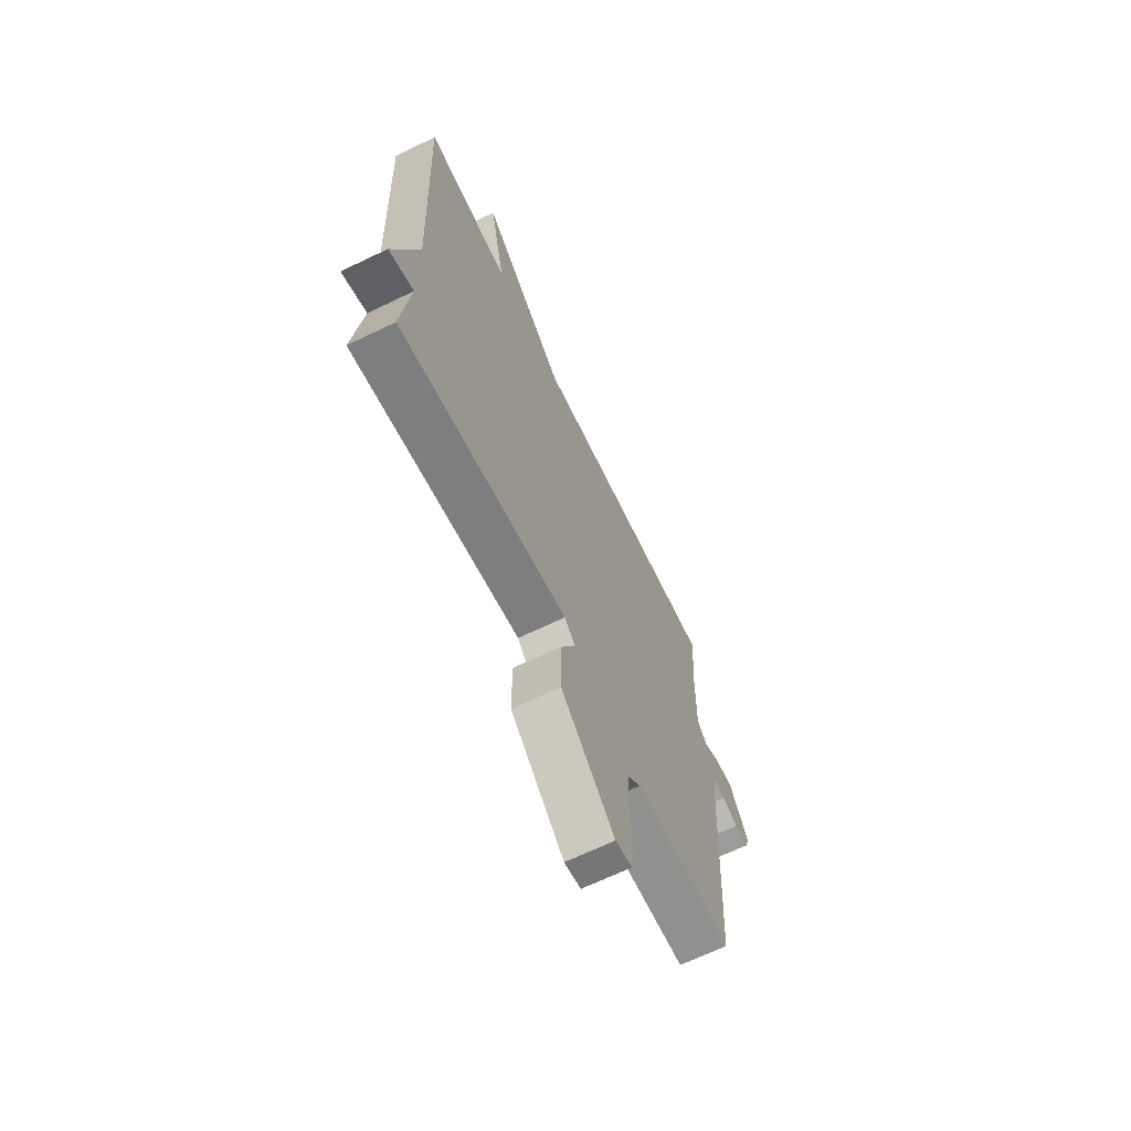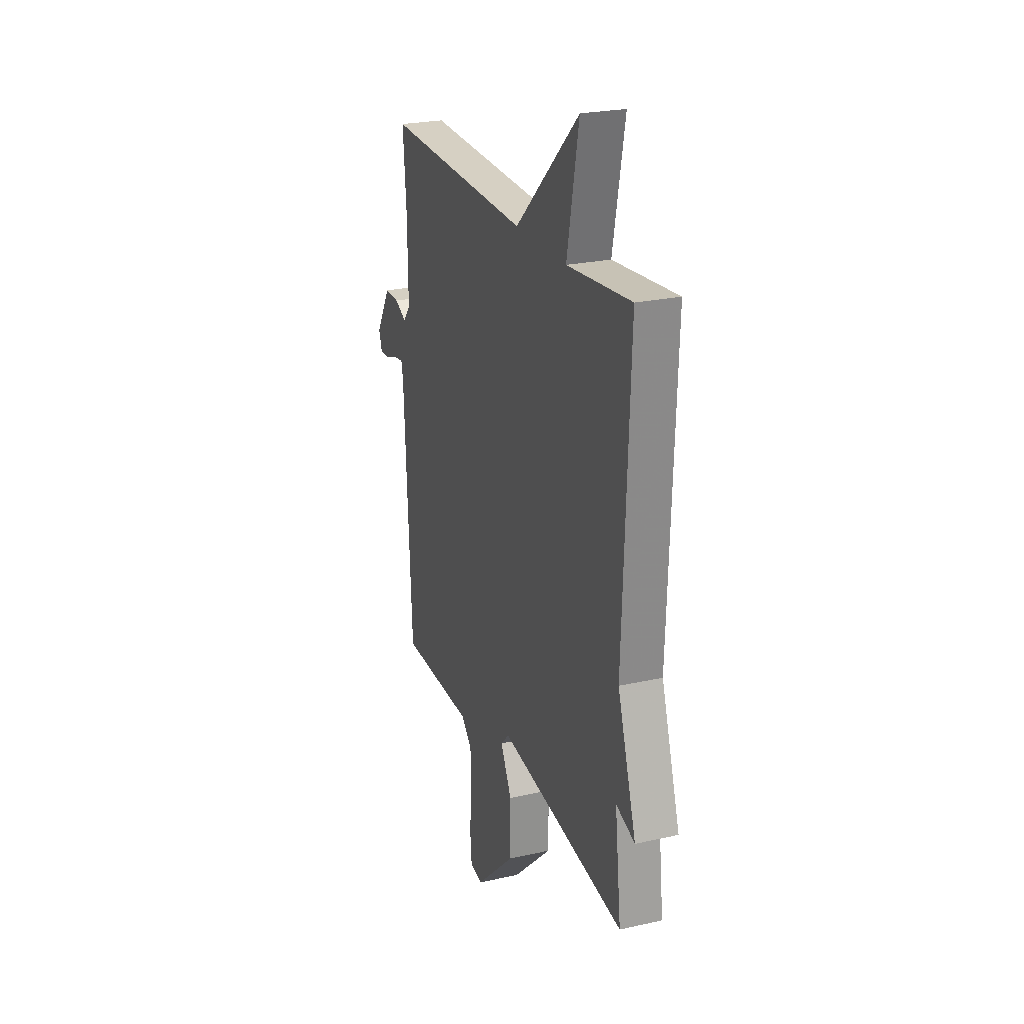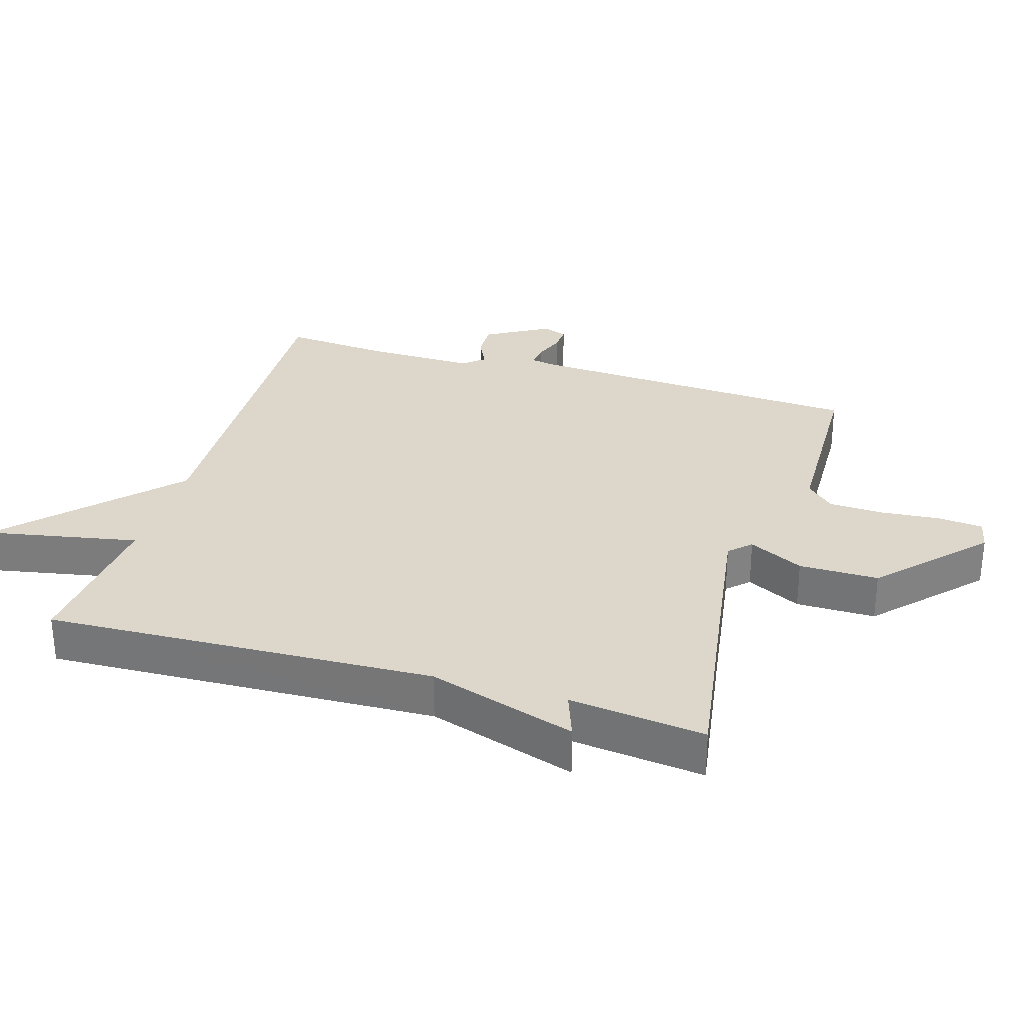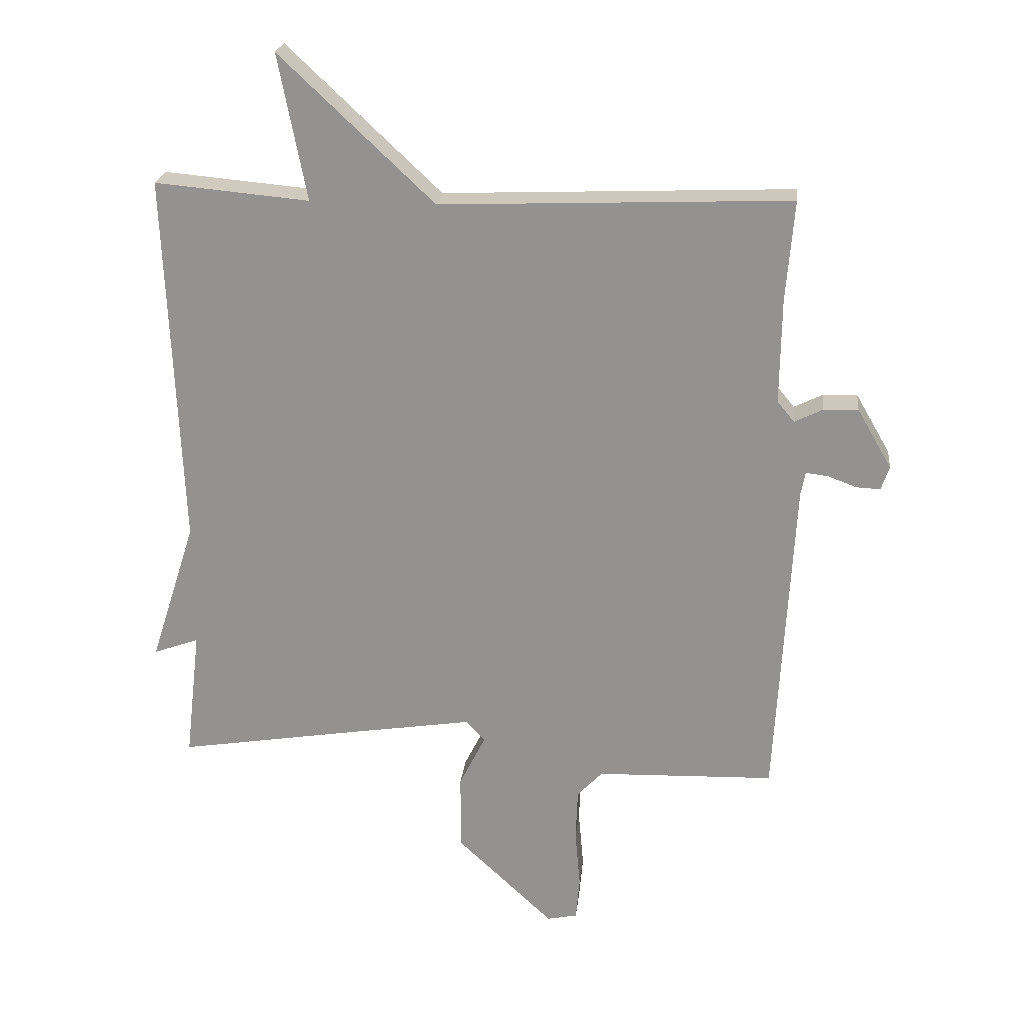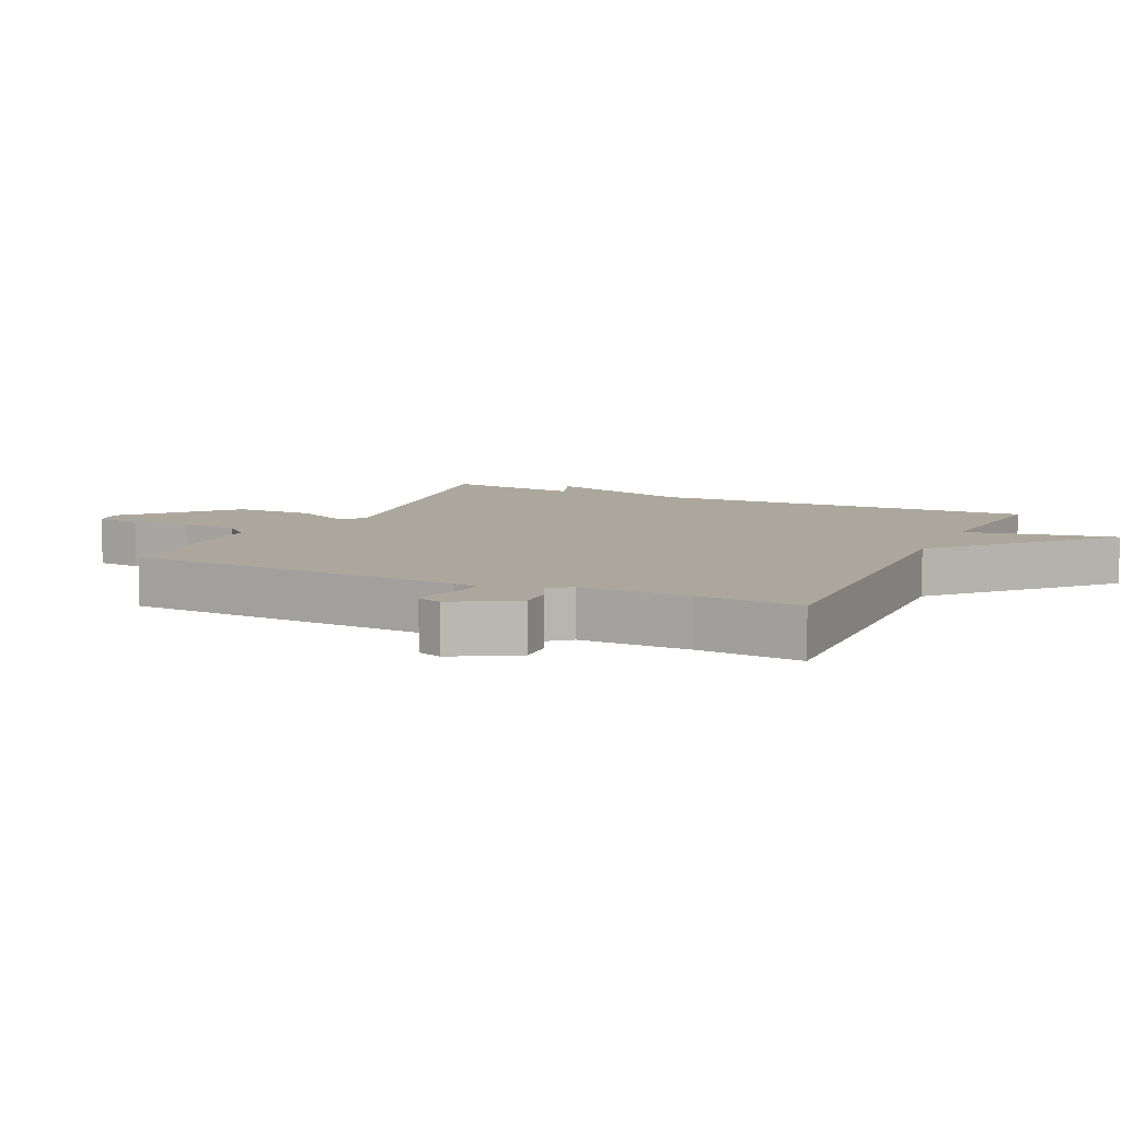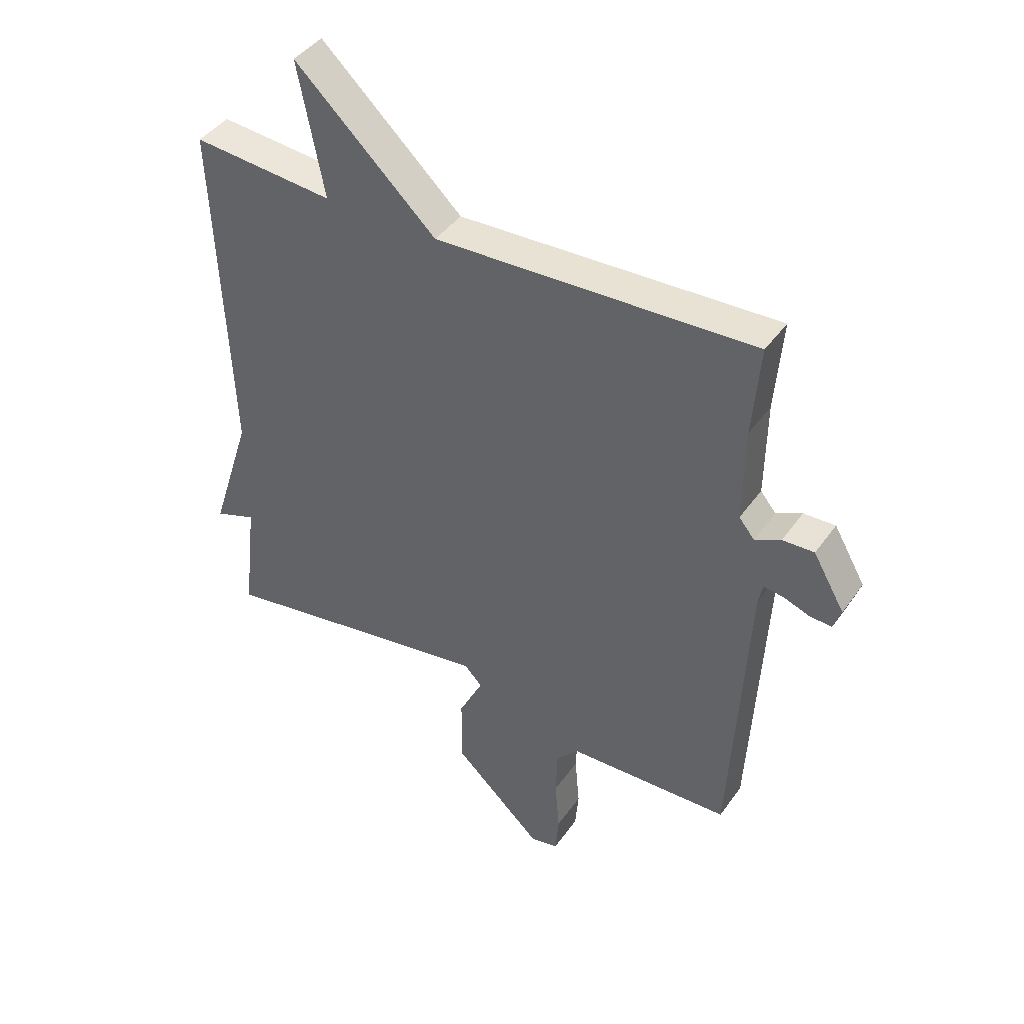
<metadata>
{"format":"obj","ext":"obj","renderer":"f3d","projection":"perspective","resolution":1024,"background":"white","views":[{"elev":-67.2,"azim":115.7,"up":"+Z"},{"elev":24.2,"azim":69.5,"up":"+Z"},{"elev":30.4,"azim":106.9,"up":"+Y"},{"elev":22.5,"azim":-173.7,"up":"+Z"},{"elev":8.3,"azim":-64.8,"up":"+Y"},{"elev":42.2,"azim":-147.7,"up":"+Z"}]}
</metadata>
<code>
v -0.5 0.07 -0.5
v -0.528 0.07 0.019
v -0.535 0.07 0.056
v -0.57 0.07 0.052
v -0.616 0.07 0.035
v -0.654 0.07 0.033
v -0.667 0.07 0.071
v -0.612 0.07 0.166
v -0.557 0.07 0.164
v -0.512 0.07 0.142
v -0.485 0.07 0.175
v -0.487 0.07 0.341
v -0.5 0.07 0.5
v 0.055 0.07 0.478
v 0.3 0.07 0.709
v 0.255 0.07 0.478
v 0.5 0.07 0.5
v 0.476 0.07 -0.093
v 0.548 0.07 -0.319
v 0.476 0.07 -0.293
v 0.5 0.07 -0.5
v 0.233 0.07 -0.457
v 0.015 0.07 -0.423
v -0.016 0.07 -0.455
v 0.026 0.07 -0.539
v 0.026 0.07 -0.66
v -0.128 0.07 -0.804
v -0.176 0.07 -0.794
v -0.182 0.07 -0.726
v -0.174 0.07 -0.634
v -0.177 0.07 -0.551
v -0.217 0.07 -0.509
v -0.5 0 -0.5
v -0.528 0 0.019
v -0.535 0 0.056
v -0.57 0 0.052
v -0.616 0 0.035
v -0.654 0 0.033
v -0.667 0 0.071
v -0.612 0 0.166
v -0.557 0 0.164
v -0.512 0 0.142
v -0.485 0 0.175
v -0.487 0 0.341
v -0.5 0 0.5
v 0.055 0 0.478
v 0.3 0 0.709
v 0.255 0 0.478
v 0.5 0 0.5
v 0.476 0 -0.093
v 0.548 0 -0.319
v 0.476 0 -0.293
v 0.5 0 -0.5
v 0.233 0 -0.457
v 0.015 0 -0.423
v -0.016 0 -0.455
v 0.026 0 -0.539
v 0.026 0 -0.66
v -0.128 0 -0.804
v -0.176 0 -0.794
v -0.182 0 -0.726
v -0.174 0 -0.634
v -0.177 0 -0.551
v -0.217 0 -0.509
f 28 29 30
f 27 28 30
f 26 27 30
f 25 26 30
f 24 25 30
f 24 30 31
f 23 24 31 32
f 20 21 22
f 20 22 23
f 18 19 20
f 18 20 23
f 32 1 2
f 23 32 2
f 18 23 2
f 17 18 2
f 16 17 2
f 12 13 14
f 11 12 14
f 10 11 14
f 8 9 10
f 7 8 10
f 6 7 10
f 5 6 10
f 4 5 10
f 3 4 10 14
f 2 3 14
f 16 2 14
f 14 15 16
f 62 61 60
f 62 60 59
f 62 59 58
f 62 58 57
f 62 57 56
f 63 62 56
f 64 63 56 55
f 54 53 52
f 55 54 52
f 52 51 50
f 55 52 50
f 34 33 64
f 34 64 55
f 34 55 50
f 34 50 49
f 34 49 48
f 46 45 44
f 46 44 43
f 46 43 42
f 42 41 40
f 42 40 39
f 42 39 38
f 42 38 37
f 42 37 36
f 46 42 36 35
f 46 35 34
f 46 34 48
f 48 47 46
f 1 33 34 2
f 2 34 35 3
f 3 35 36 4
f 4 36 37 5
f 5 37 38 6
f 6 38 39 7
f 7 39 40 8
f 8 40 41 9
f 9 41 42 10
f 10 42 43 11
f 11 43 44 12
f 12 44 45 13
f 13 45 46 14
f 14 46 47 15
f 15 47 48 16
f 16 48 49 17
f 17 49 50 18
f 18 50 51 19
f 19 51 52 20
f 20 52 53 21
f 21 53 54 22
f 22 54 55 23
f 23 55 56 24
f 24 56 57 25
f 25 57 58 26
f 26 58 59 27
f 27 59 60 28
f 28 60 61 29
f 29 61 62 30
f 30 62 63 31
f 31 63 64 32
f 32 64 33 1

</code>
